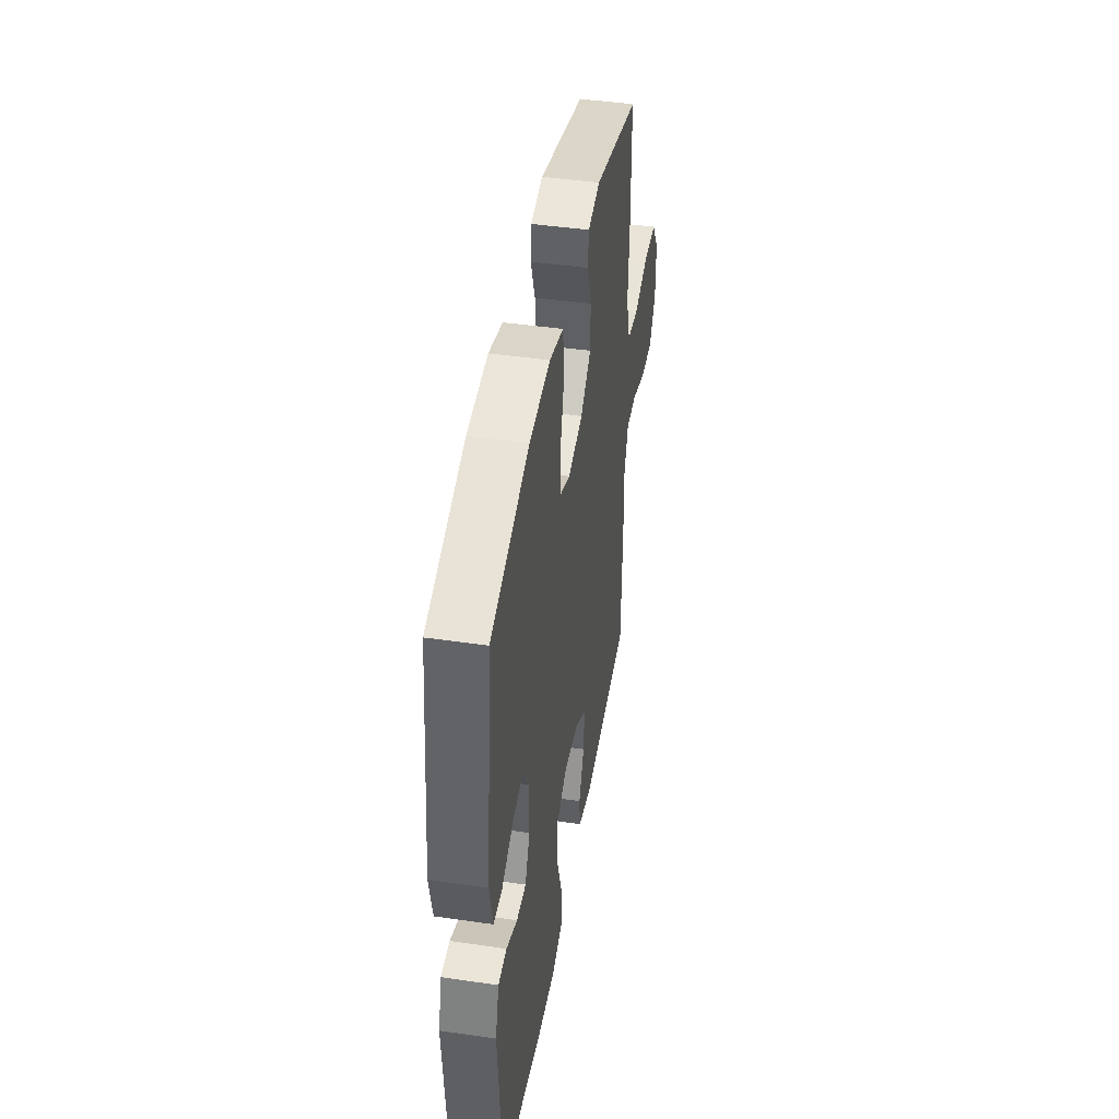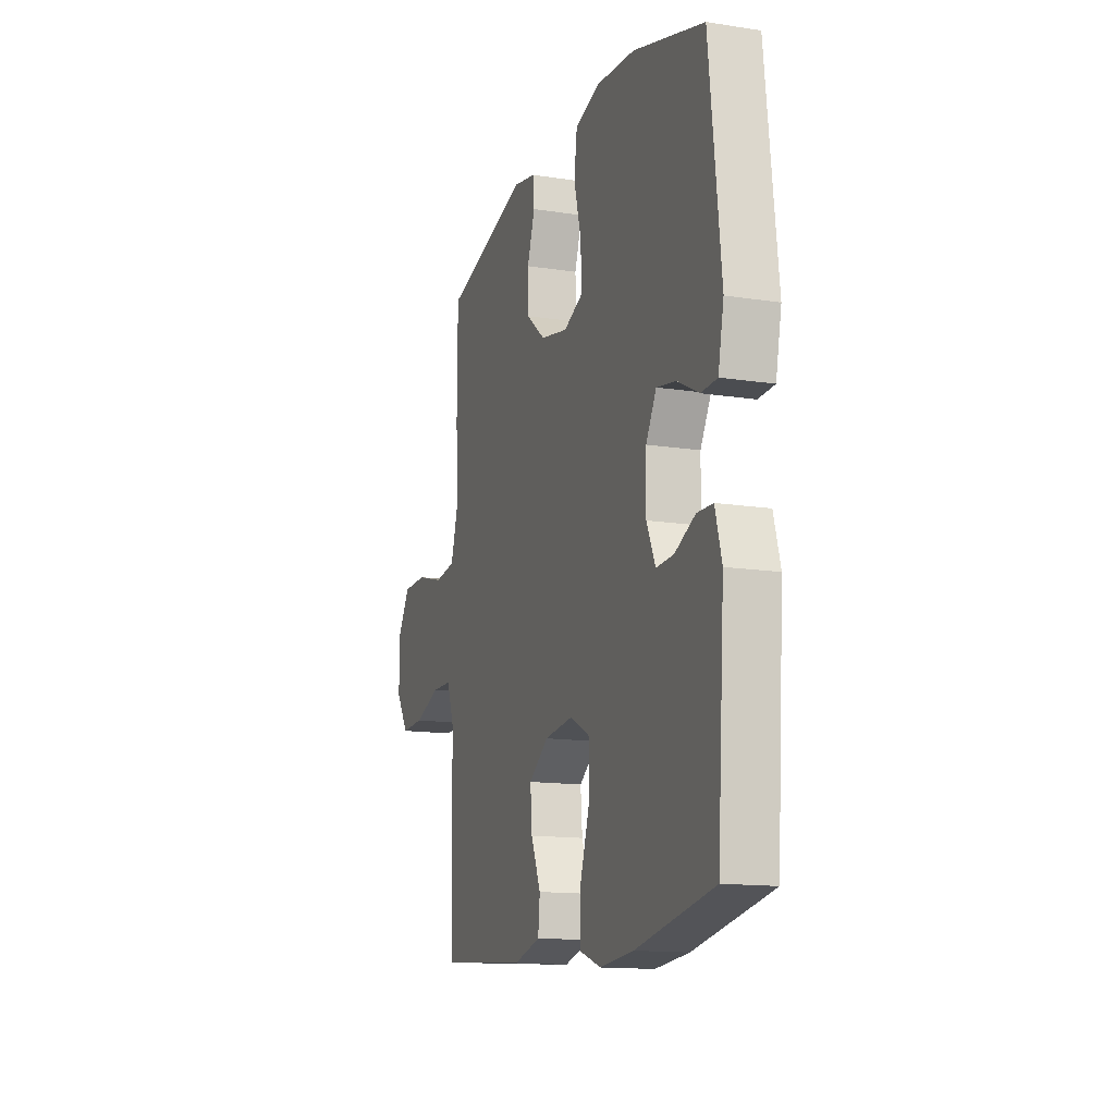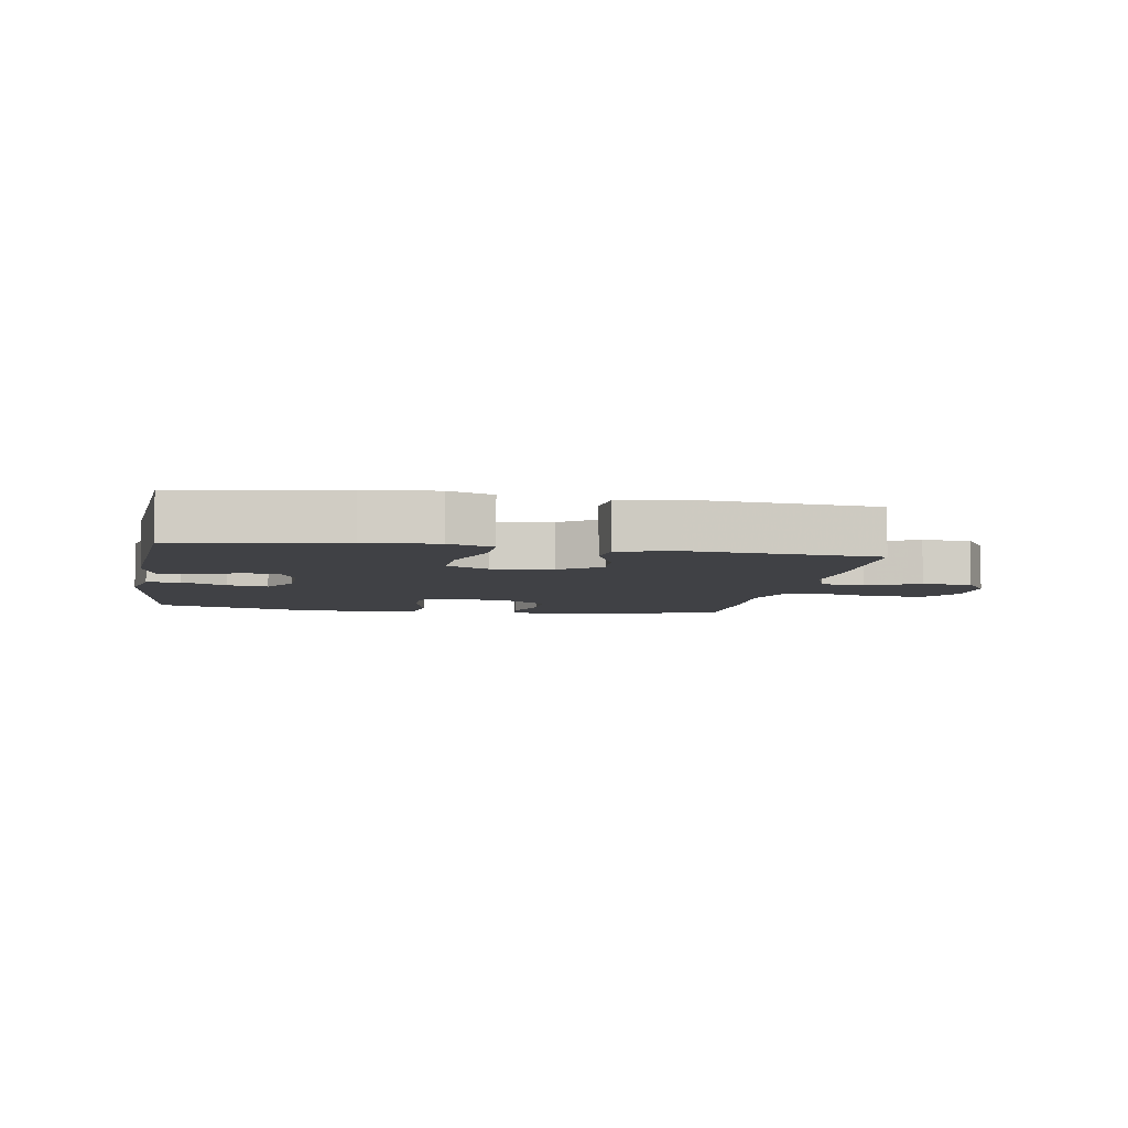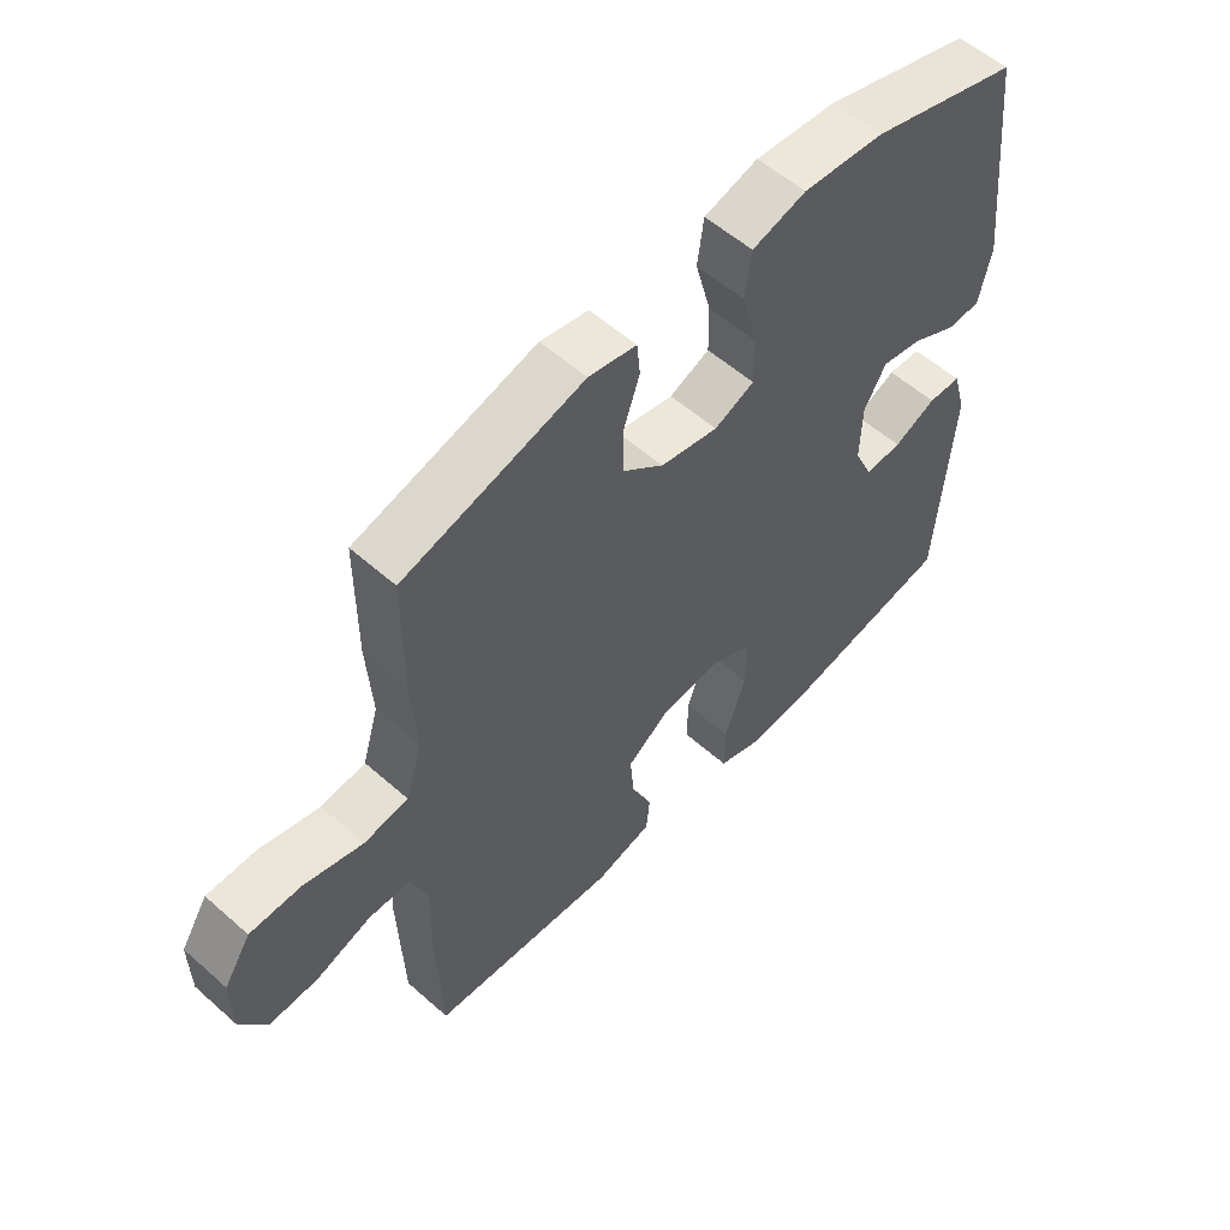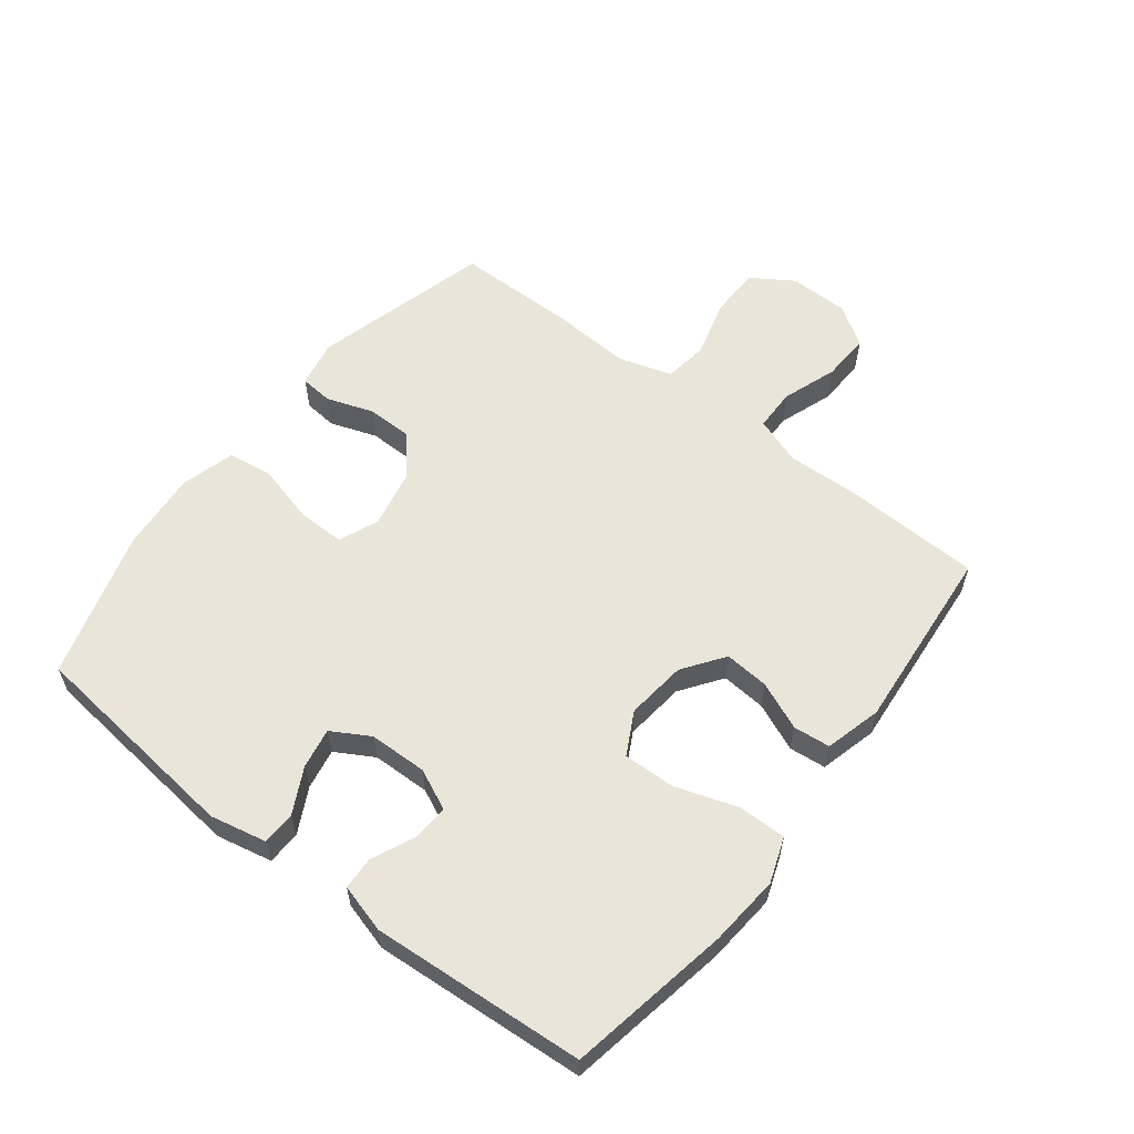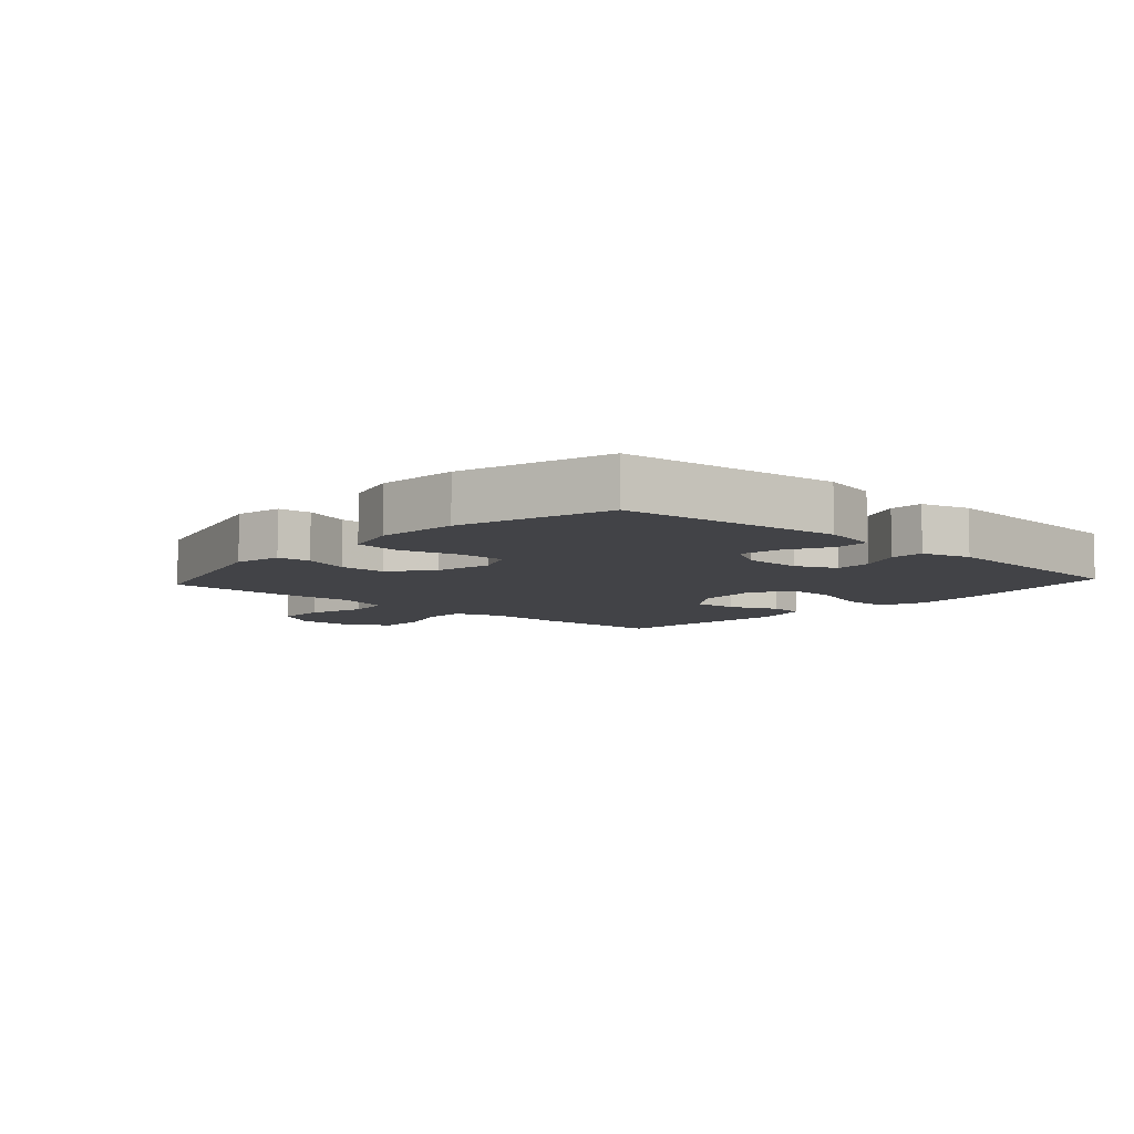
<metadata>
{"format":"obj","ext":"obj","renderer":"f3d","projection":"perspective","resolution":1024,"background":"white","views":[{"elev":44.1,"azim":99.7,"up":"+Z"},{"elev":-14.1,"azim":71.1,"up":"+Z"},{"elev":-5.8,"azim":170.0,"up":"+Y"},{"elev":56.1,"azim":-47.2,"up":"+Z"},{"elev":58.6,"azim":127.7,"up":"+Y"},{"elev":-7.5,"azim":47.8,"up":"+Y"}]}
</metadata>
<code>
v -0.5 0.07 0.5
v -0.214 0.07 0.577
v -0.138 0.07 0.562
v -0.133 0.07 0.509
v -0.159 0.07 0.434
v -0.158 0.07 0.36
v -0.093 0.07 0.307
v -0.001 0.07 0.288
v 0.063 0.07 0.315
v 0.062 0.07 0.391
v 0.037 0.07 0.485
v 0.047 0.07 0.558
v 0.133 0.07 0.582
v 0.262 0.07 0.571
v 0.5 0.07 0.5
v 0.539 0.07 0.15
v 0.52 0.07 0.06
v 0.466 0.07 0.058
v 0.394 0.07 0.095
v 0.329 0.07 0.107
v 0.294 0.07 0.046
v 0.292 0.07 -0.047
v 0.322 0.07 -0.112
v 0.381 0.07 -0.109
v 0.449 0.07 -0.078
v 0.502 0.07 -0.08
v 0.524 0.07 -0.158
v 0.5 0.07 -0.5
v 0.239 0.07 -0.548
v 0.125 0.07 -0.558
v 0.053 0.07 -0.532
v 0.054 0.07 -0.455
v 0.087 0.07 -0.355
v 0.089 0.07 -0.272
v 0.021 0.07 -0.236
v -0.076 0.07 -0.247
v -0.142 0.07 -0.294
v -0.136 0.07 -0.366
v -0.103 0.07 -0.443
v -0.109 0.07 -0.502
v -0.2 0.07 -0.526
v -0.5 0.07 -0.5
v -0.508 0.07 -0.282
v -0.504 0.07 -0.163
v -0.531 0.07 -0.087
v -0.599 0.07 -0.086
v -0.687 0.07 -0.117
v -0.765 0.07 -0.12
v -0.807 0.07 -0.055
v -0.808 0.07 0.04
v -0.765 0.07 0.107
v -0.684 0.07 0.108
v -0.59 0.07 0.082
v -0.519 0.07 0.092
v -0.493 0.07 0.178
v -0.501 0.07 0.306
v -0.5 0 0.5
v -0.214 0 0.577
v -0.138 0 0.562
v -0.133 0 0.509
v -0.159 0 0.434
v -0.158 0 0.36
v -0.093 0 0.307
v -0.001 0 0.288
v 0.063 0 0.315
v 0.062 0 0.391
v 0.037 0 0.485
v 0.047 0 0.558
v 0.133 0 0.582
v 0.262 0 0.571
v 0.5 0 0.5
v 0.539 0 0.15
v 0.52 0 0.06
v 0.466 0 0.058
v 0.394 0 0.095
v 0.329 0 0.107
v 0.294 0 0.046
v 0.292 0 -0.047
v 0.322 0 -0.112
v 0.381 0 -0.109
v 0.449 0 -0.078
v 0.502 0 -0.08
v 0.524 0 -0.158
v 0.5 0 -0.5
v 0.239 0 -0.548
v 0.125 0 -0.558
v 0.053 0 -0.532
v 0.054 0 -0.455
v 0.087 0 -0.355
v 0.089 0 -0.272
v 0.021 0 -0.236
v -0.076 0 -0.247
v -0.142 0 -0.294
v -0.136 0 -0.366
v -0.103 0 -0.443
v -0.109 0 -0.502
v -0.2 0 -0.526
v -0.5 0 -0.5
v -0.508 0 -0.282
v -0.504 0 -0.163
v -0.531 0 -0.087
v -0.599 0 -0.086
v -0.687 0 -0.117
v -0.765 0 -0.12
v -0.807 0 -0.055
v -0.808 0 0.04
v -0.765 0 0.107
v -0.684 0 0.108
v -0.59 0 0.082
v -0.519 0 0.092
v -0.493 0 0.178
v -0.501 0 0.306
f 3 4 5
f 2 3 5
f 1 2 5
f 56 1 5
f 55 56 5
f 54 55 5 6
f 51 52 53
f 50 51 53
f 49 50 53
f 48 49 53
f 47 48 53
f 46 47 53
f 45 46 53 54
f 54 6 7
f 45 54 7
f 44 45 7
f 42 43 44
f 41 42 44
f 40 41 44
f 39 40 44
f 38 39 44
f 37 38 44
f 44 7 8
f 37 44 8
f 36 37 8
f 31 32 33
f 30 31 33
f 29 30 33
f 28 29 33
f 27 28 33
f 26 27 33
f 25 26 33
f 24 25 33
f 23 24 33 34
f 22 23 34 35
f 17 18 19
f 16 17 19
f 15 16 19
f 14 15 19
f 13 14 19
f 12 13 19
f 11 12 19
f 10 11 19
f 9 10 19 20
f 36 8 9
f 35 36 9
f 22 35 9
f 21 22 9
f 9 20 21
f 61 60 59
f 61 59 58
f 61 58 57
f 61 57 112
f 61 112 111
f 62 61 111 110
f 109 108 107
f 109 107 106
f 109 106 105
f 109 105 104
f 109 104 103
f 109 103 102
f 110 109 102 101
f 63 62 110
f 63 110 101
f 63 101 100
f 100 99 98
f 100 98 97
f 100 97 96
f 100 96 95
f 100 95 94
f 100 94 93
f 64 63 100
f 64 100 93
f 64 93 92
f 89 88 87
f 89 87 86
f 89 86 85
f 89 85 84
f 89 84 83
f 89 83 82
f 89 82 81
f 89 81 80
f 90 89 80 79
f 91 90 79 78
f 75 74 73
f 75 73 72
f 75 72 71
f 75 71 70
f 75 70 69
f 75 69 68
f 75 68 67
f 75 67 66
f 76 75 66 65
f 65 64 92
f 65 92 91
f 65 91 78
f 65 78 77
f 77 76 65
f 1 57 58 2
f 2 58 59 3
f 3 59 60 4
f 4 60 61 5
f 5 61 62 6
f 6 62 63 7
f 7 63 64 8
f 8 64 65 9
f 9 65 66 10
f 10 66 67 11
f 11 67 68 12
f 12 68 69 13
f 13 69 70 14
f 14 70 71 15
f 15 71 72 16
f 16 72 73 17
f 17 73 74 18
f 18 74 75 19
f 19 75 76 20
f 20 76 77 21
f 21 77 78 22
f 22 78 79 23
f 23 79 80 24
f 24 80 81 25
f 25 81 82 26
f 26 82 83 27
f 27 83 84 28
f 28 84 85 29
f 29 85 86 30
f 30 86 87 31
f 31 87 88 32
f 32 88 89 33
f 33 89 90 34
f 34 90 91 35
f 35 91 92 36
f 36 92 93 37
f 37 93 94 38
f 38 94 95 39
f 39 95 96 40
f 40 96 97 41
f 41 97 98 42
f 42 98 99 43
f 43 99 100 44
f 44 100 101 45
f 45 101 102 46
f 46 102 103 47
f 47 103 104 48
f 48 104 105 49
f 49 105 106 50
f 50 106 107 51
f 51 107 108 52
f 52 108 109 53
f 53 109 110 54
f 54 110 111 55
f 55 111 112 56
f 56 112 57 1

</code>
